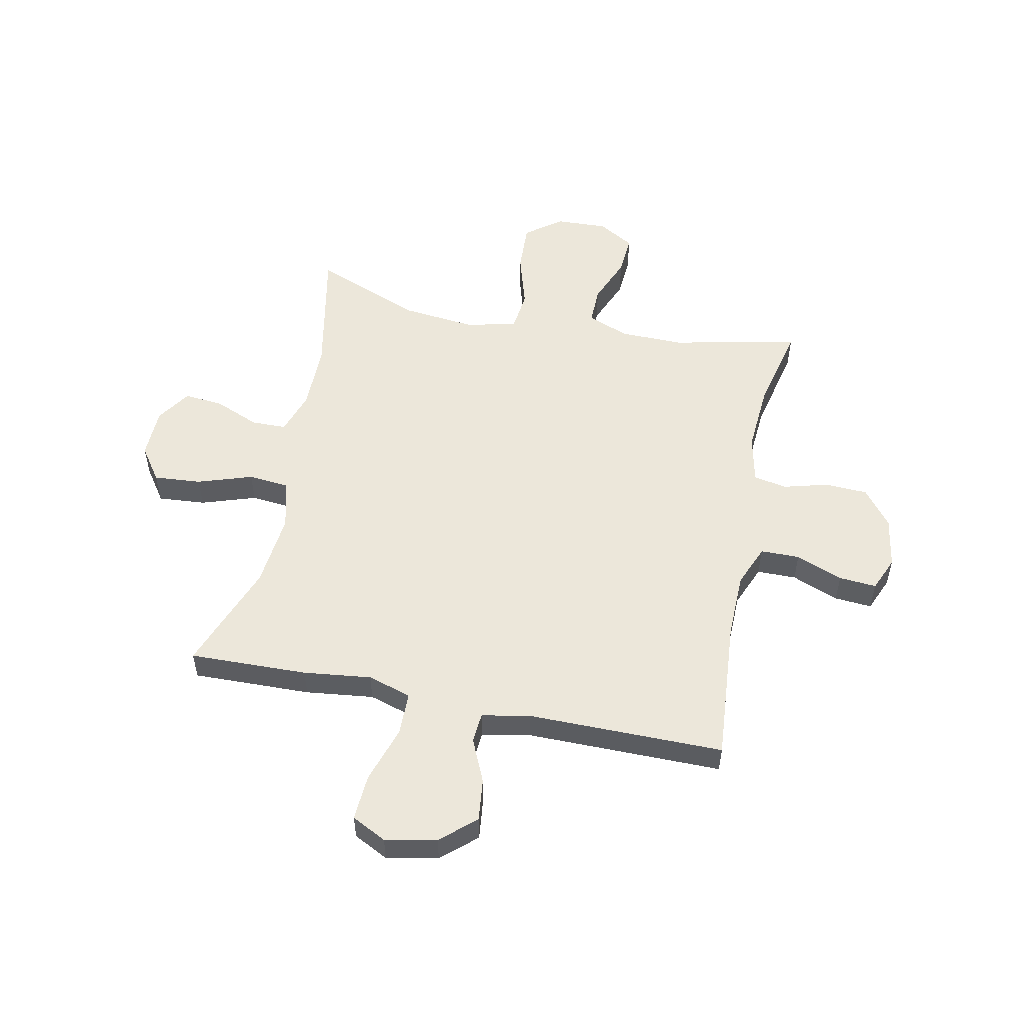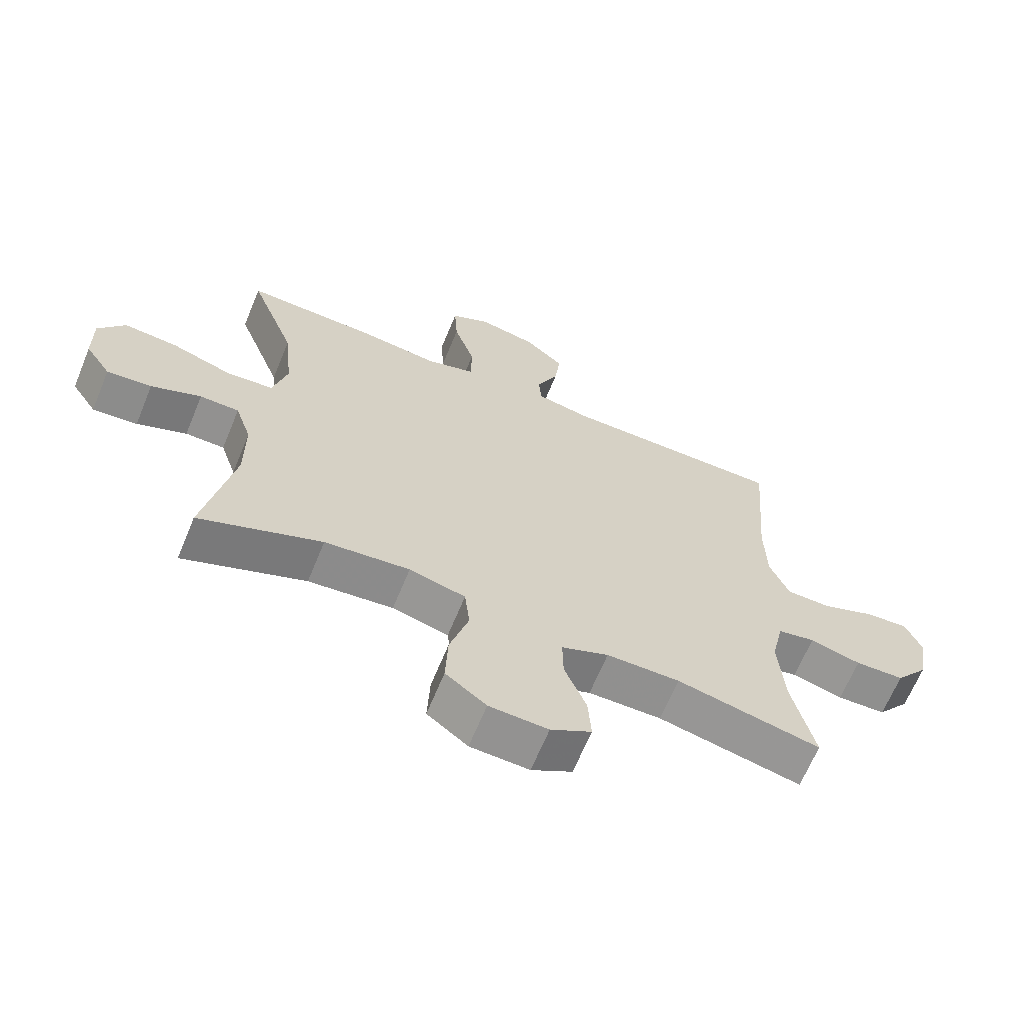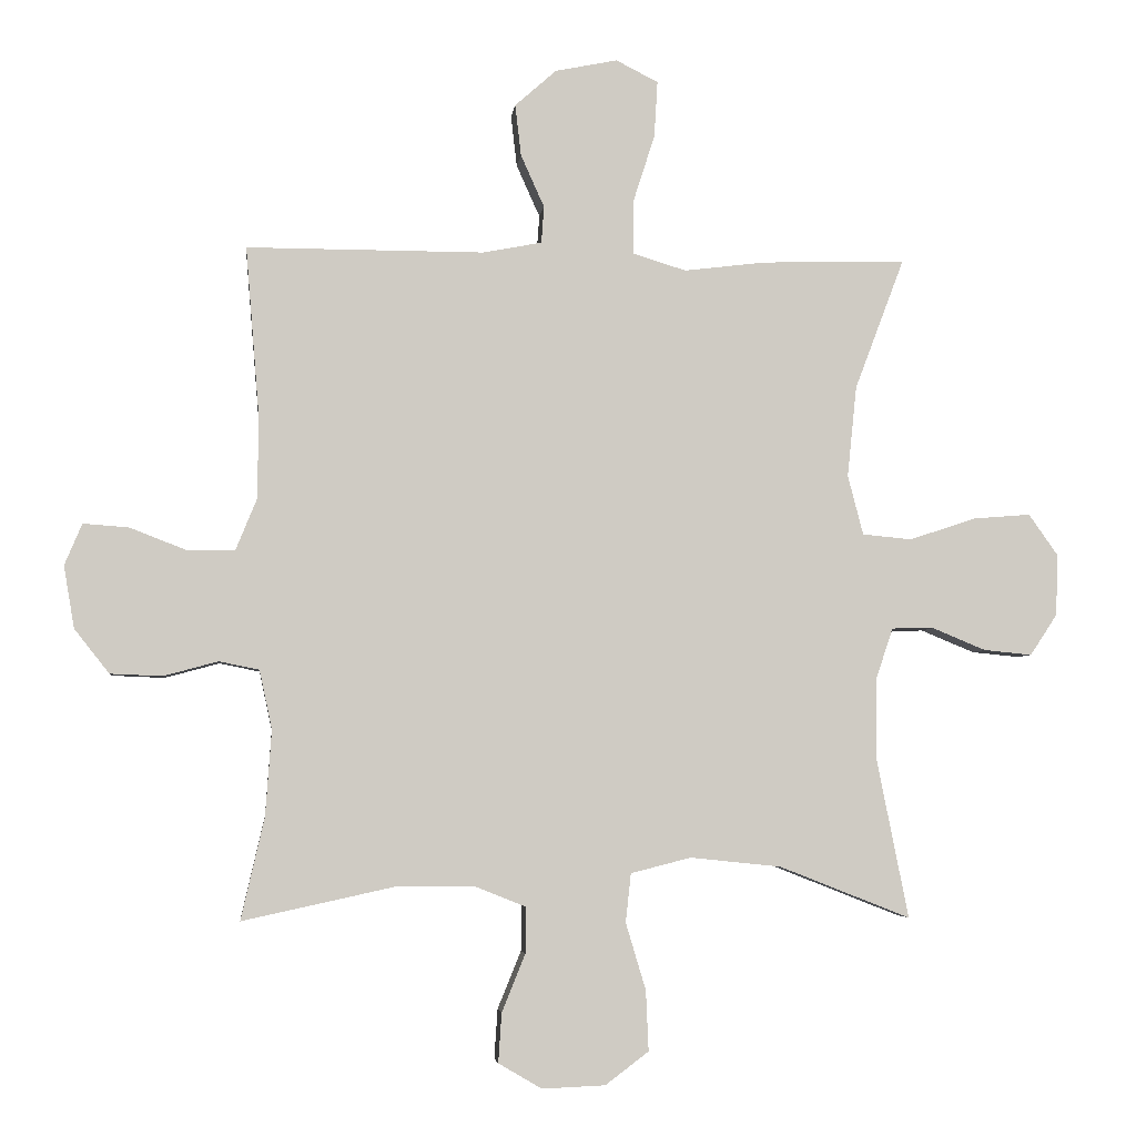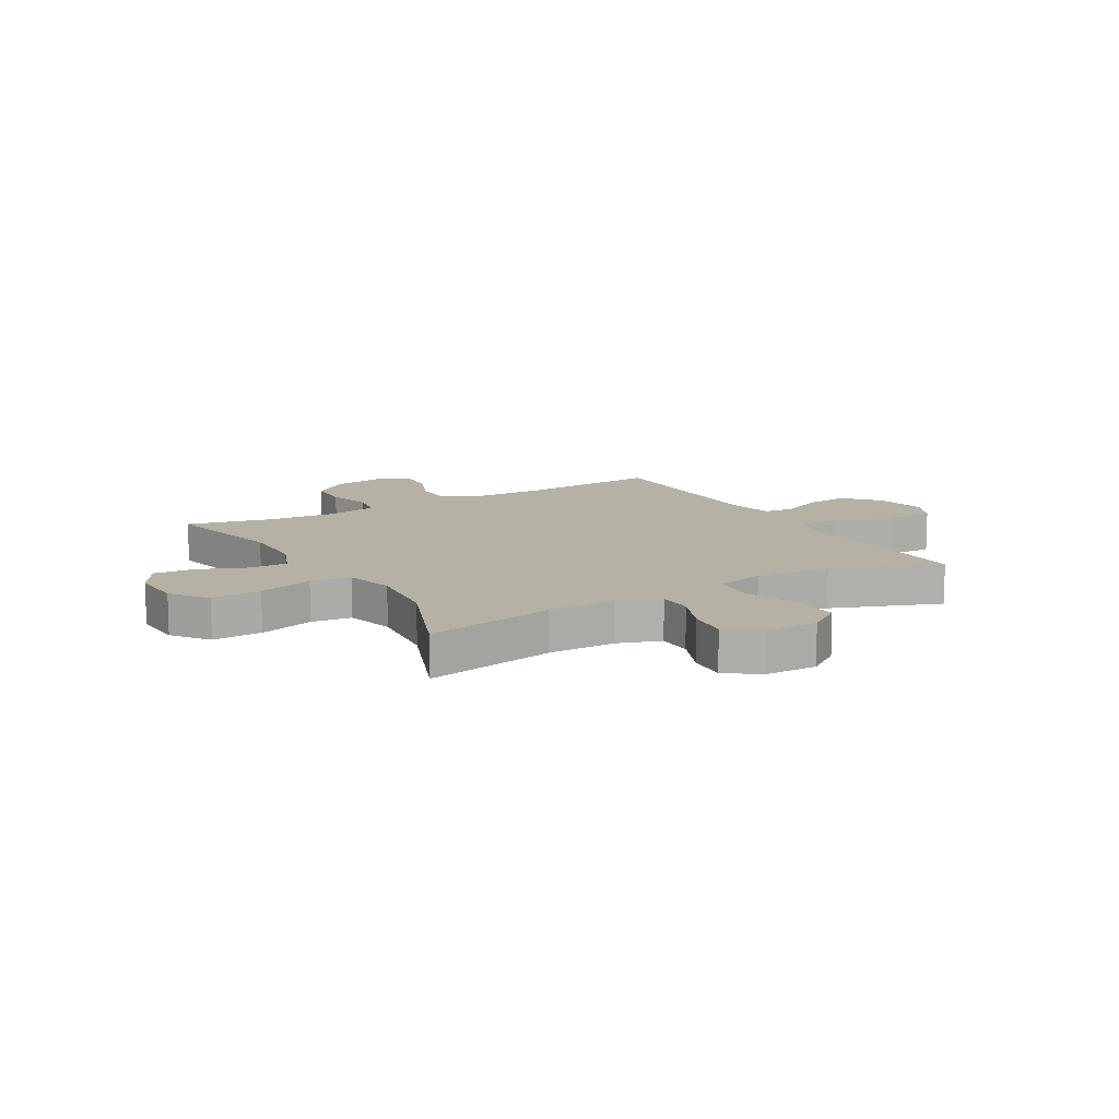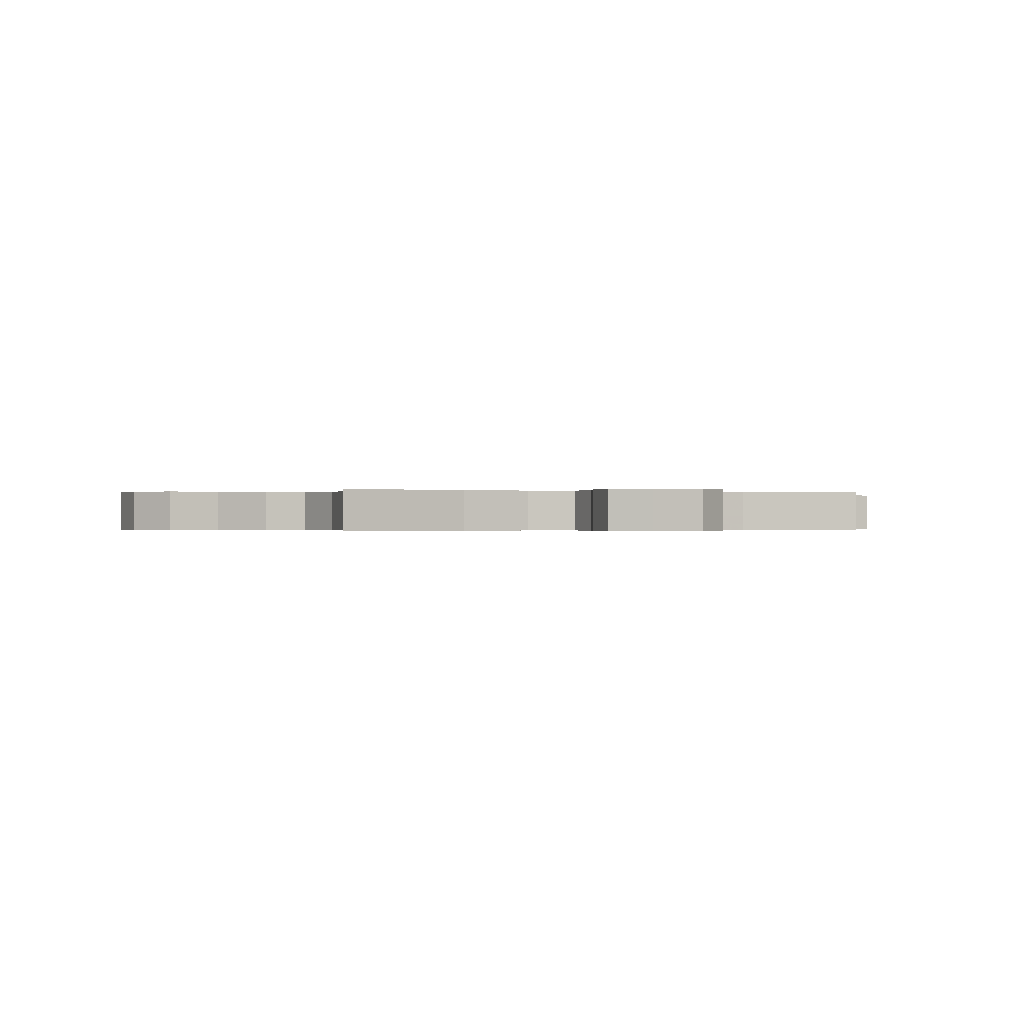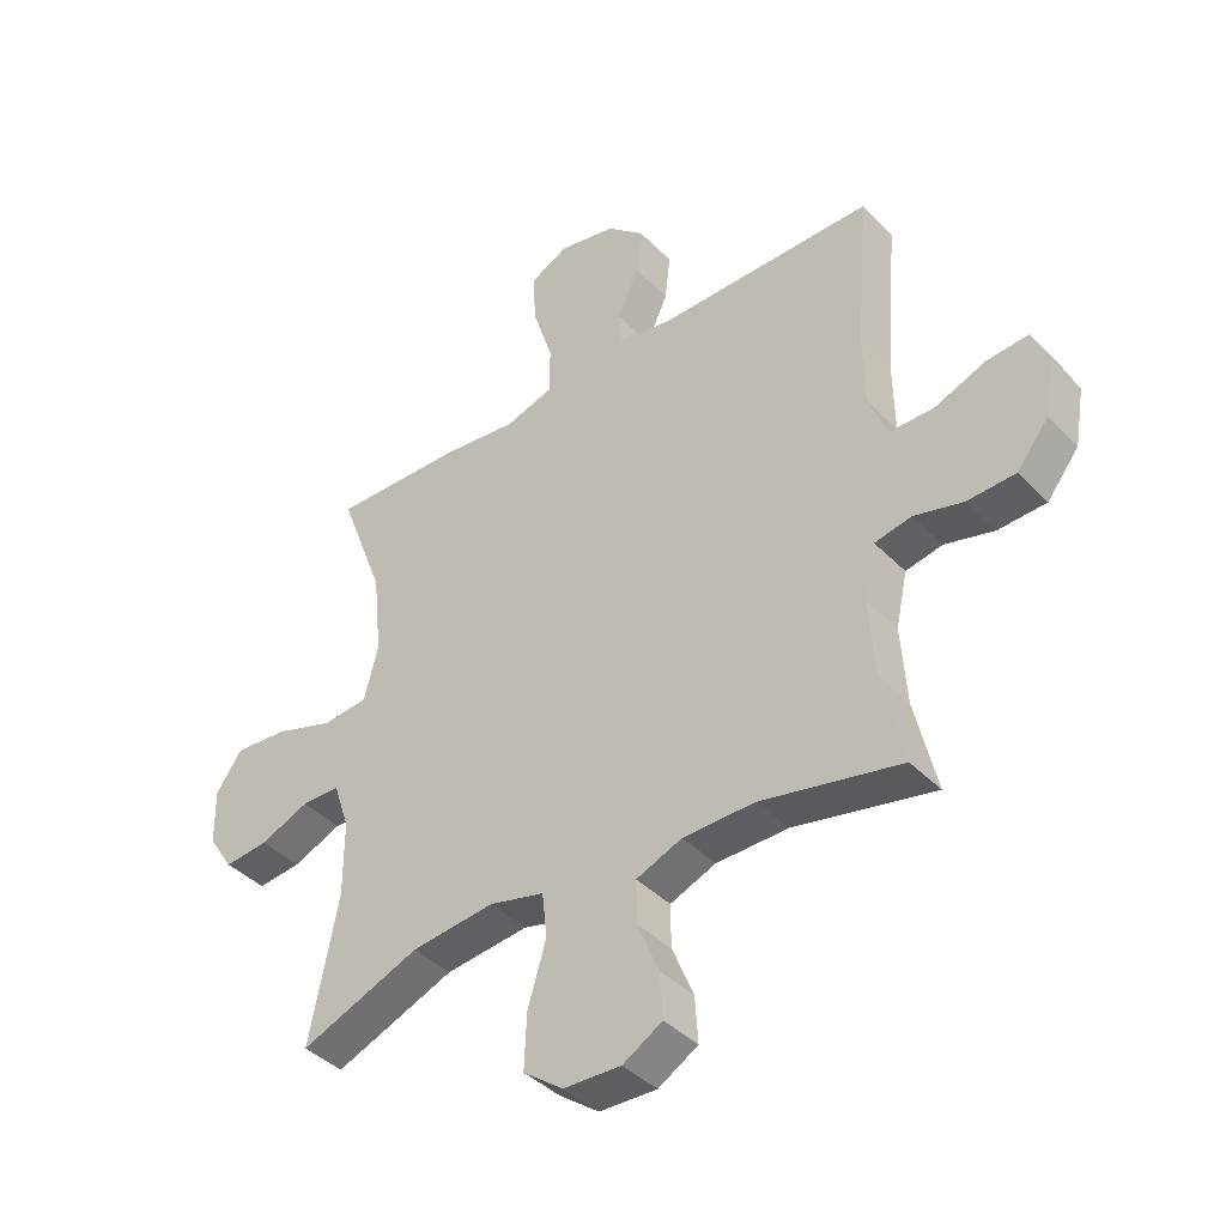
<metadata>
{"format":"obj","ext":"obj","renderer":"f3d","projection":"perspective","resolution":1024,"background":"white","views":[{"elev":53.7,"azim":11.7,"up":"+Y"},{"elev":-65.8,"azim":-22.4,"up":"+Z"},{"elev":-4.5,"azim":173.6,"up":"+Z"},{"elev":12.0,"azim":-120.2,"up":"+Y"},{"elev":-0.3,"azim":-113.2,"up":"+Y"},{"elev":-40.8,"azim":39.3,"up":"+Z"}]}
</metadata>
<code>
v -0.5 0.07 -0.5
v -0.453 0.07 -0.264
v -0.453 0.07 -0.142
v -0.479 0.07 -0.064
v -0.542 0.07 -0.063
v -0.622 0.07 -0.096
v -0.694 0.07 -0.103
v -0.735 0.07 -0.041
v -0.737 0.07 0.051
v -0.694 0.07 0.112
v -0.608 0.07 0.105
v -0.509 0.07 0.072
v -0.435 0.07 0.079
v -0.412 0.07 0.168
v -0.426 0.07 0.304
v -0.5 0.07 0.5
v -0.286 0.07 0.494
v -0.163 0.07 0.479
v -0.084 0.07 0.503
v -0.083 0.07 0.582
v -0.116 0.07 0.685
v -0.121 0.07 0.769
v -0.058 0.07 0.801
v 0.035 0.07 0.782
v 0.097 0.07 0.727
v 0.088 0.07 0.65
v 0.053 0.07 0.572
v 0.057 0.07 0.517
v 0.145 0.07 0.5
v 0.5 0.07 0.5
v 0.479 0.07 0.241
v 0.481 0.07 0.122
v 0.512 0.07 0.046
v 0.583 0.07 0.045
v 0.668 0.07 0.078
v 0.736 0.07 0.083
v 0.762 0.07 0.021
v 0.746 0.07 -0.072
v 0.694 0.07 -0.138
v 0.616 0.07 -0.141
v 0.535 0.07 -0.119
v 0.475 0.07 -0.131
v 0.456 0.07 -0.219
v 0.465 0.07 -0.347
v 0.5 0.07 -0.5
v 0.271 0.07 -0.45
v 0.154 0.07 -0.451
v 0.079 0.07 -0.481
v 0.08 0.07 -0.55
v 0.115 0.07 -0.636
v 0.12 0.07 -0.71
v 0.055 0.07 -0.748
v -0.039 0.07 -0.744
v -0.104 0.07 -0.695
v -0.1 0.07 -0.605
v -0.07 0.07 -0.505
v -0.078 0.07 -0.432
v -0.168 0.07 -0.409
v -0.304 0.07 -0.423
v -0.5 0 -0.5
v -0.453 0 -0.264
v -0.453 0 -0.142
v -0.479 0 -0.064
v -0.542 0 -0.063
v -0.622 0 -0.096
v -0.694 0 -0.103
v -0.735 0 -0.041
v -0.737 0 0.051
v -0.694 0 0.112
v -0.608 0 0.105
v -0.509 0 0.072
v -0.435 0 0.079
v -0.412 0 0.168
v -0.426 0 0.304
v -0.5 0 0.5
v -0.286 0 0.494
v -0.163 0 0.479
v -0.084 0 0.503
v -0.083 0 0.582
v -0.116 0 0.685
v -0.121 0 0.769
v -0.058 0 0.801
v 0.035 0 0.782
v 0.097 0 0.727
v 0.088 0 0.65
v 0.053 0 0.572
v 0.057 0 0.517
v 0.145 0 0.5
v 0.5 0 0.5
v 0.479 0 0.241
v 0.481 0 0.122
v 0.512 0 0.046
v 0.583 0 0.045
v 0.668 0 0.078
v 0.736 0 0.083
v 0.762 0 0.021
v 0.746 0 -0.072
v 0.694 0 -0.138
v 0.616 0 -0.141
v 0.535 0 -0.119
v 0.475 0 -0.131
v 0.456 0 -0.219
v 0.465 0 -0.347
v 0.5 0 -0.5
v 0.271 0 -0.45
v 0.154 0 -0.451
v 0.079 0 -0.481
v 0.08 0 -0.55
v 0.115 0 -0.636
v 0.12 0 -0.71
v 0.055 0 -0.748
v -0.039 0 -0.744
v -0.104 0 -0.695
v -0.1 0 -0.605
v -0.07 0 -0.505
v -0.078 0 -0.432
v -0.168 0 -0.409
v -0.304 0 -0.423
f 53 54 55 56
f 53 56 57
f 52 53 57
f 49 50 51 52
f 48 49 52 57
f 47 48 57
f 46 47 57 58
f 44 45 46
f 43 44 46 58
f 38 39 40 41
f 38 41 42
f 37 38 42
f 34 35 36 37
f 33 34 37 42
f 32 33 42 43
f 29 30 31
f 28 29 31 32
f 24 25 26 27
f 24 27 28
f 23 24 28
f 20 21 22 23
f 19 20 23 28
f 18 19 28 32
f 15 16 17 18
f 14 15 18 32
f 9 10 11 12
f 7 8 9 12
f 5 6 7 12
f 4 5 12 13
f 3 4 13
f 2 3 13 14
f 59 1 2
f 32 43 58 59
f 2 14 32 59
f 115 114 113 112
f 116 115 112
f 116 112 111
f 111 110 109 108
f 116 111 108 107
f 116 107 106
f 117 116 106 105
f 105 104 103
f 117 105 103 102
f 100 99 98 97
f 101 100 97
f 101 97 96
f 96 95 94 93
f 101 96 93 92
f 102 101 92 91
f 90 89 88
f 91 90 88 87
f 86 85 84 83
f 87 86 83
f 87 83 82
f 82 81 80 79
f 87 82 79 78
f 91 87 78 77
f 77 76 75 74
f 91 77 74 73
f 71 70 69 68
f 71 68 67 66
f 71 66 65 64
f 72 71 64 63
f 72 63 62
f 73 72 62 61
f 61 60 118
f 118 117 102 91
f 118 91 73 61
f 1 60 61 2
f 2 61 62 3
f 3 62 63 4
f 4 63 64 5
f 5 64 65 6
f 6 65 66 7
f 7 66 67 8
f 8 67 68 9
f 9 68 69 10
f 10 69 70 11
f 11 70 71 12
f 12 71 72 13
f 13 72 73 14
f 14 73 74 15
f 15 74 75 16
f 16 75 76 17
f 17 76 77 18
f 18 77 78 19
f 19 78 79 20
f 20 79 80 21
f 21 80 81 22
f 22 81 82 23
f 23 82 83 24
f 24 83 84 25
f 25 84 85 26
f 26 85 86 27
f 27 86 87 28
f 28 87 88 29
f 29 88 89 30
f 30 89 90 31
f 31 90 91 32
f 32 91 92 33
f 33 92 93 34
f 34 93 94 35
f 35 94 95 36
f 36 95 96 37
f 37 96 97 38
f 38 97 98 39
f 39 98 99 40
f 40 99 100 41
f 41 100 101 42
f 42 101 102 43
f 43 102 103 44
f 44 103 104 45
f 45 104 105 46
f 46 105 106 47
f 47 106 107 48
f 48 107 108 49
f 49 108 109 50
f 50 109 110 51
f 51 110 111 52
f 52 111 112 53
f 53 112 113 54
f 54 113 114 55
f 55 114 115 56
f 56 115 116 57
f 57 116 117 58
f 58 117 118 59
f 59 118 60 1

</code>
